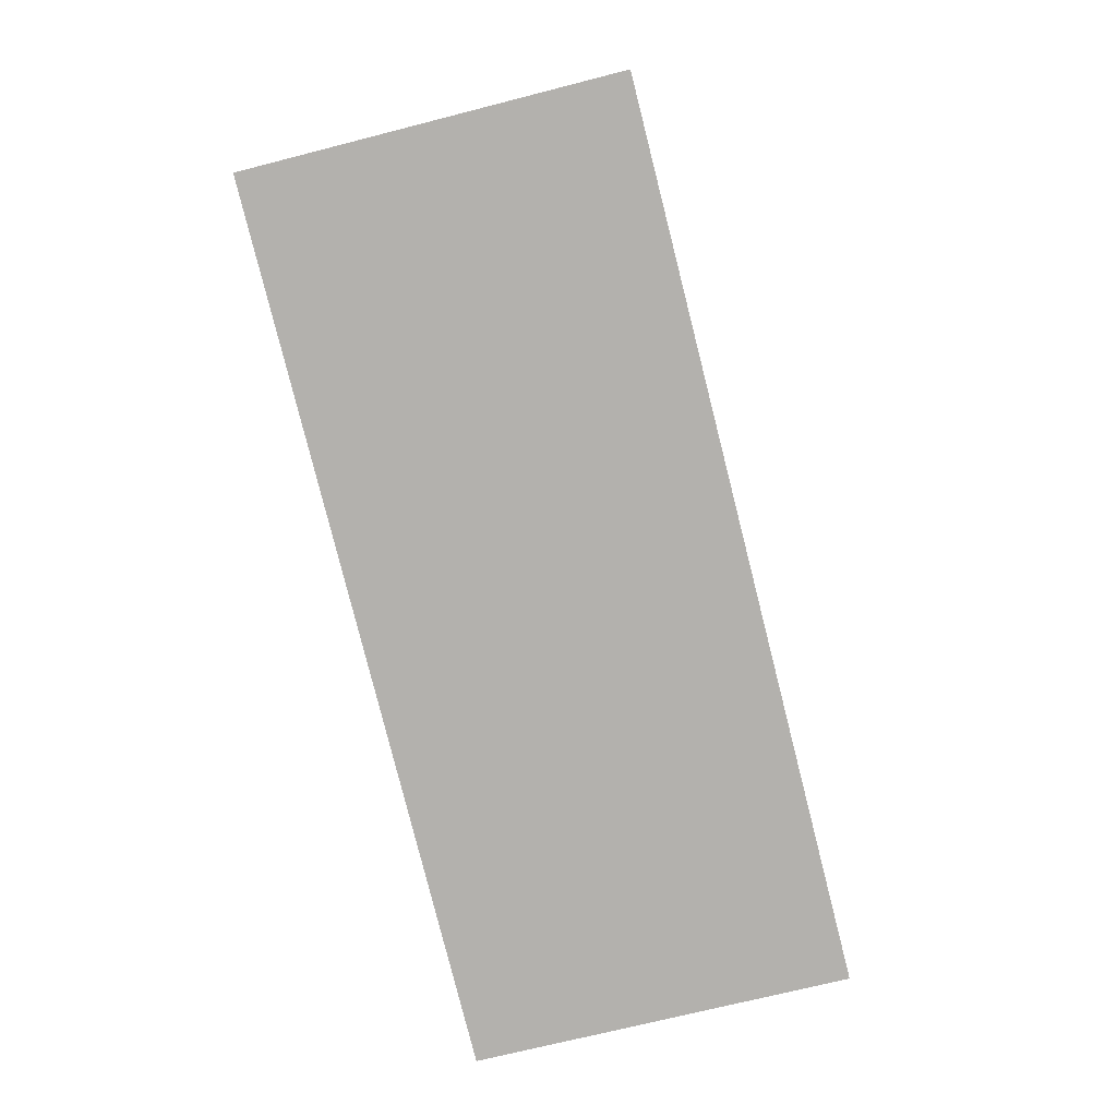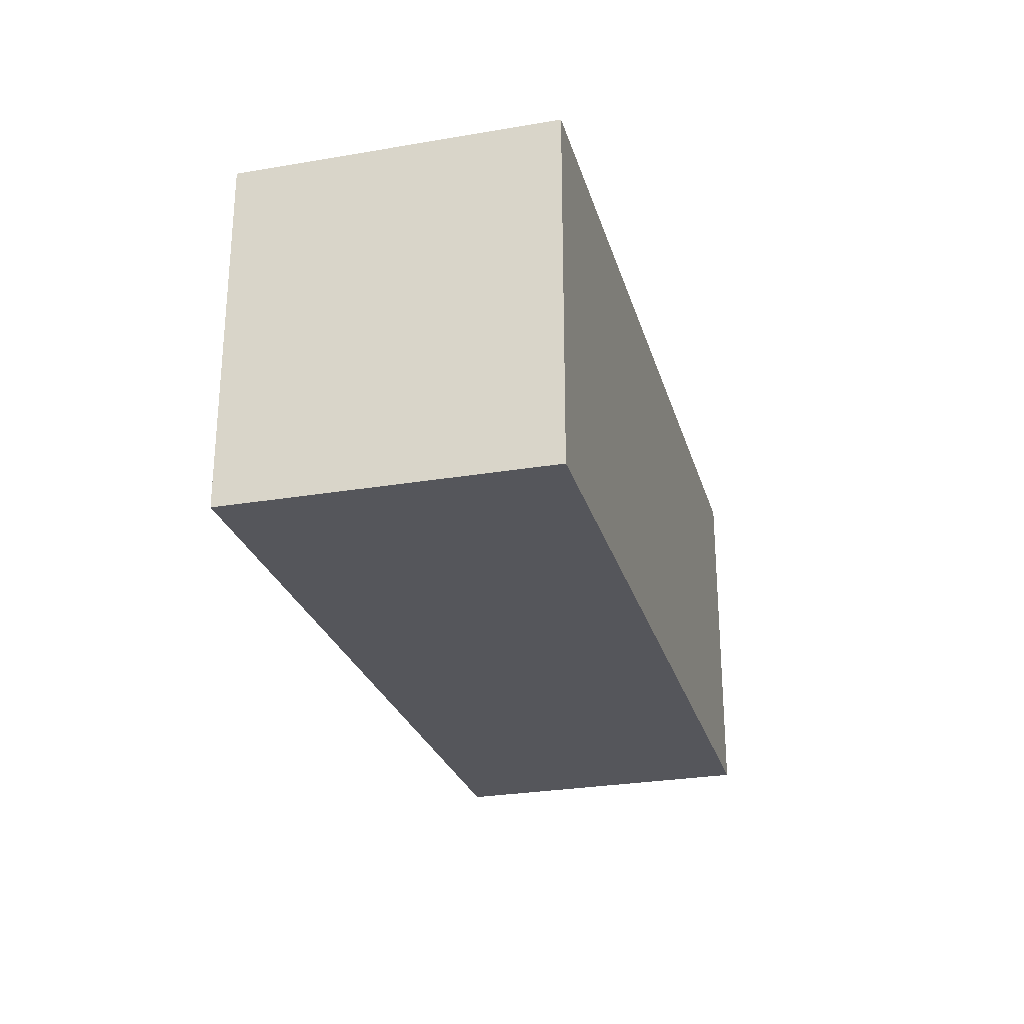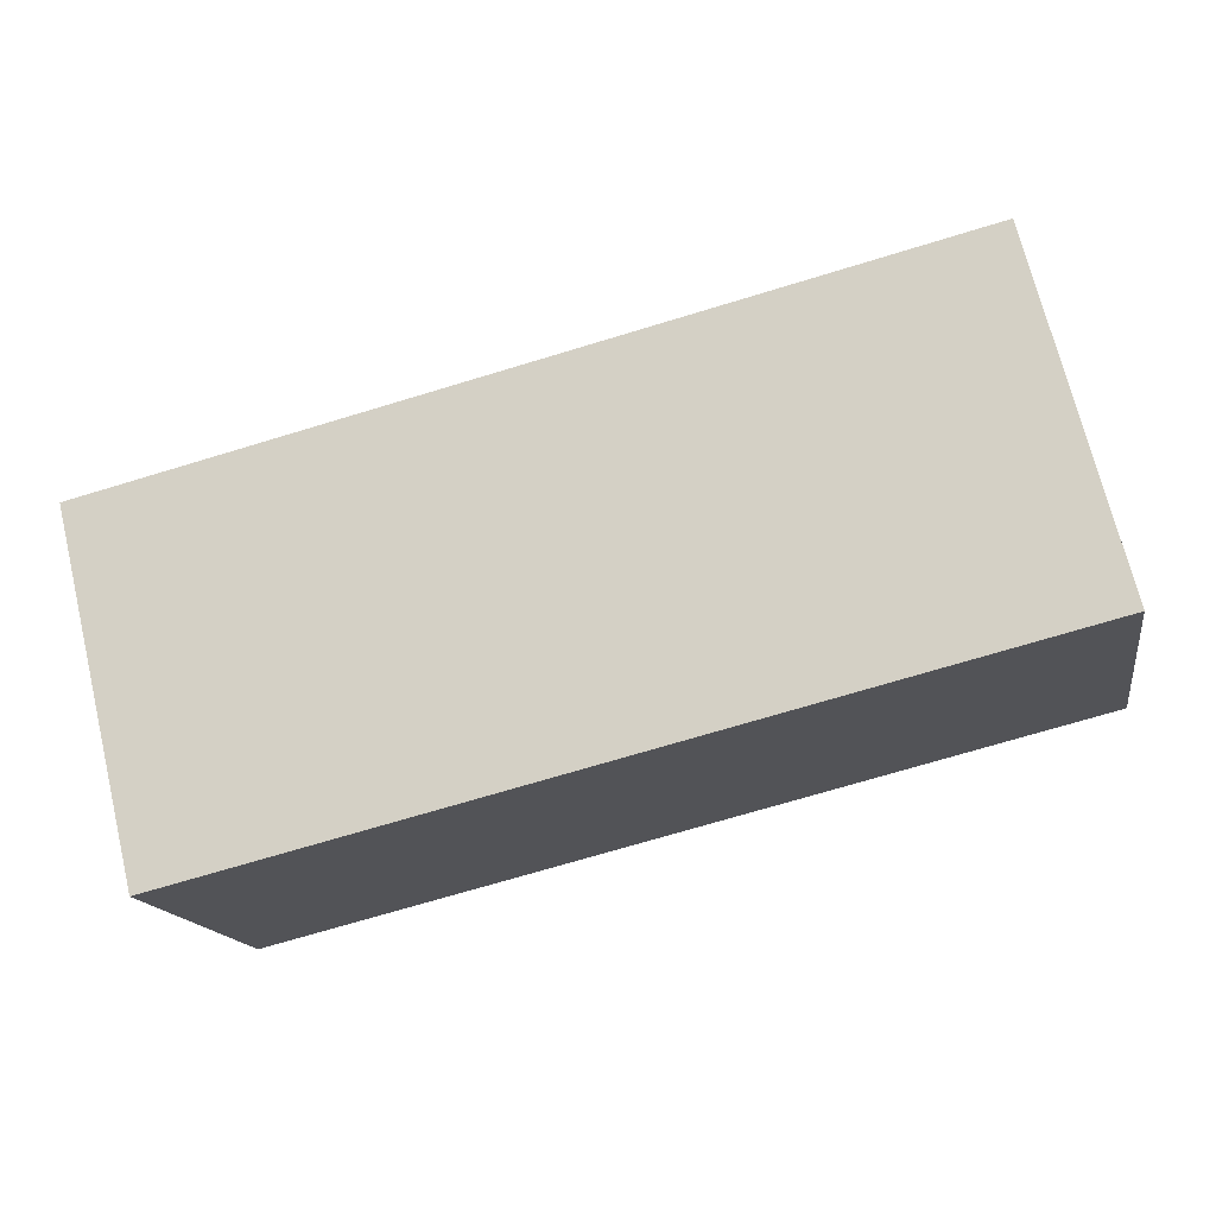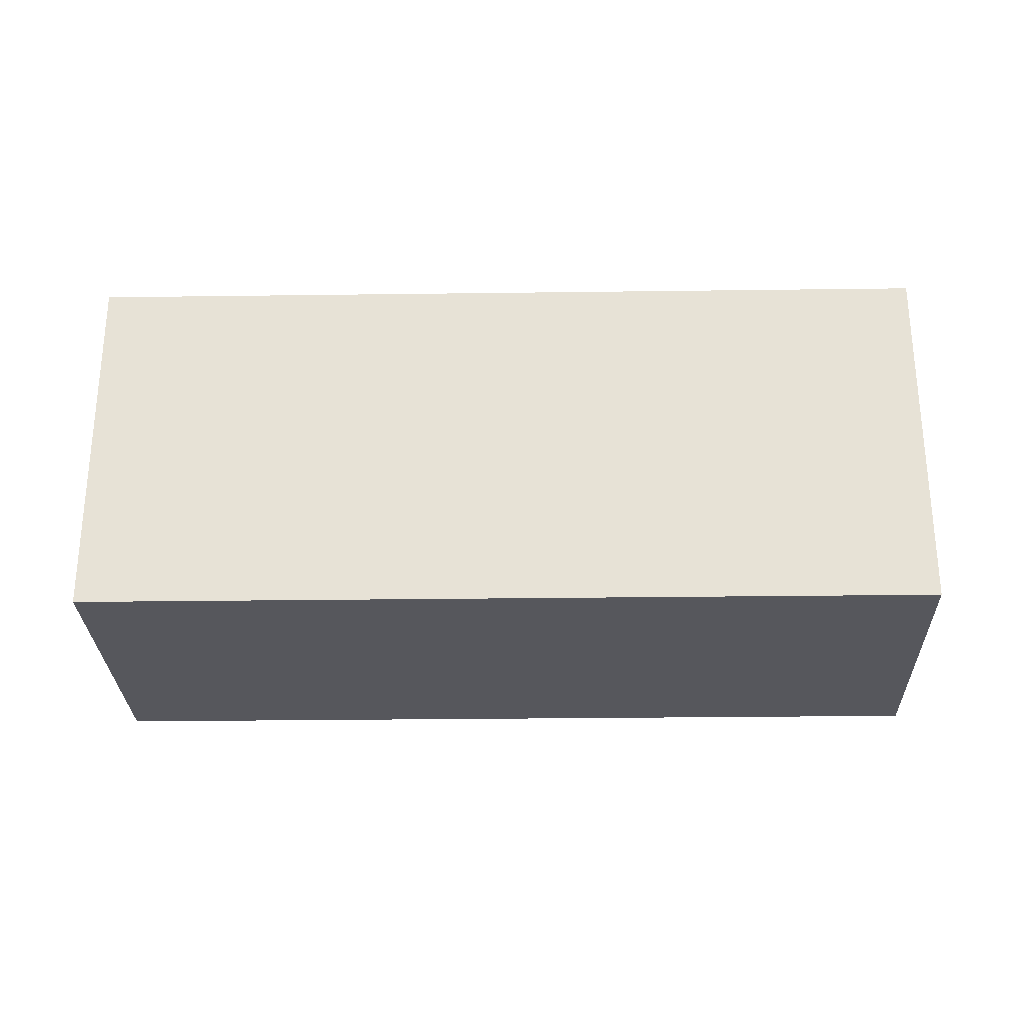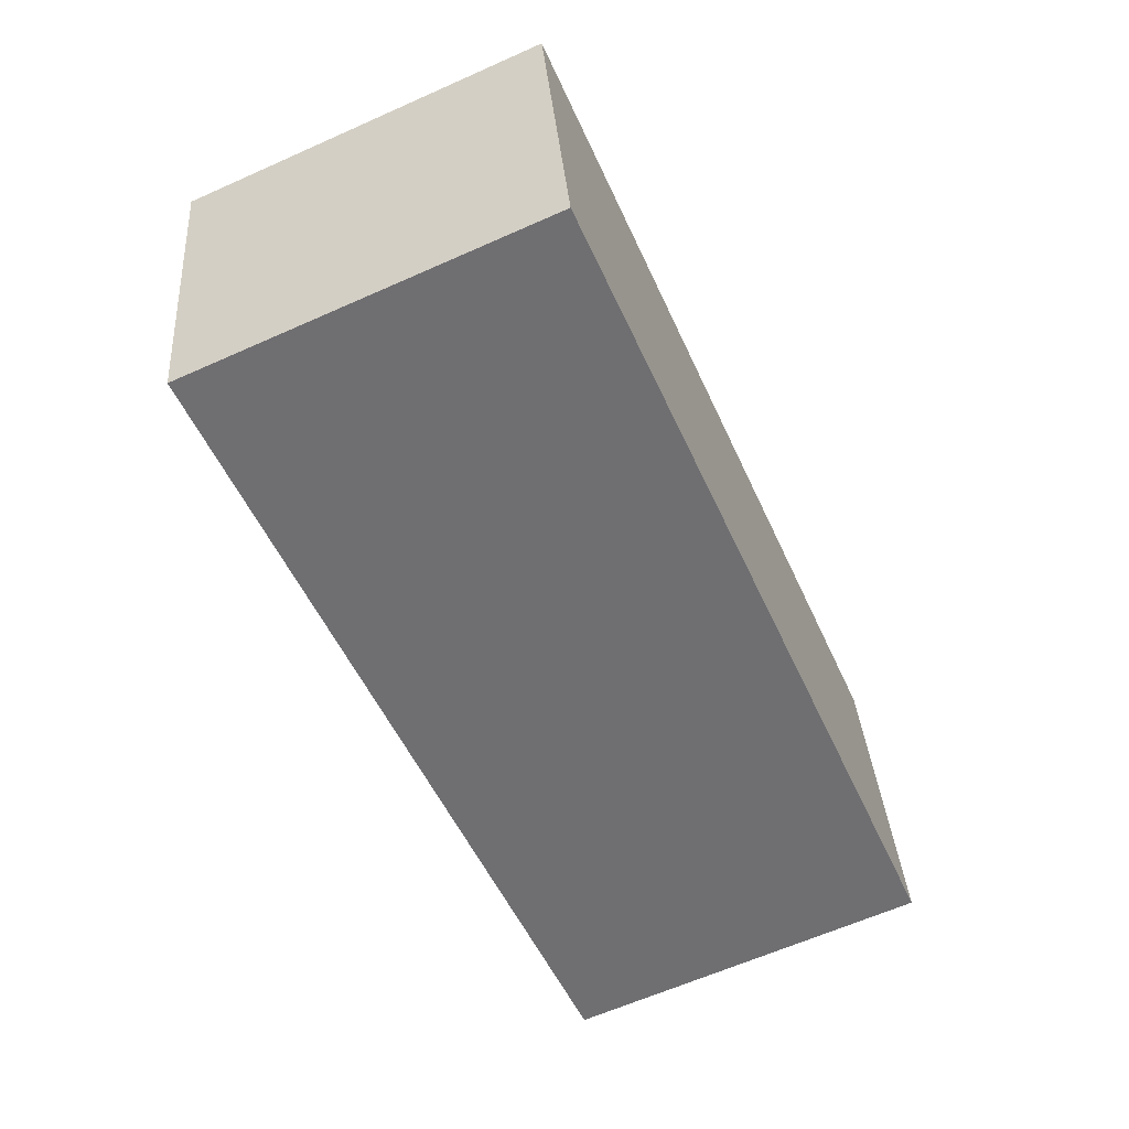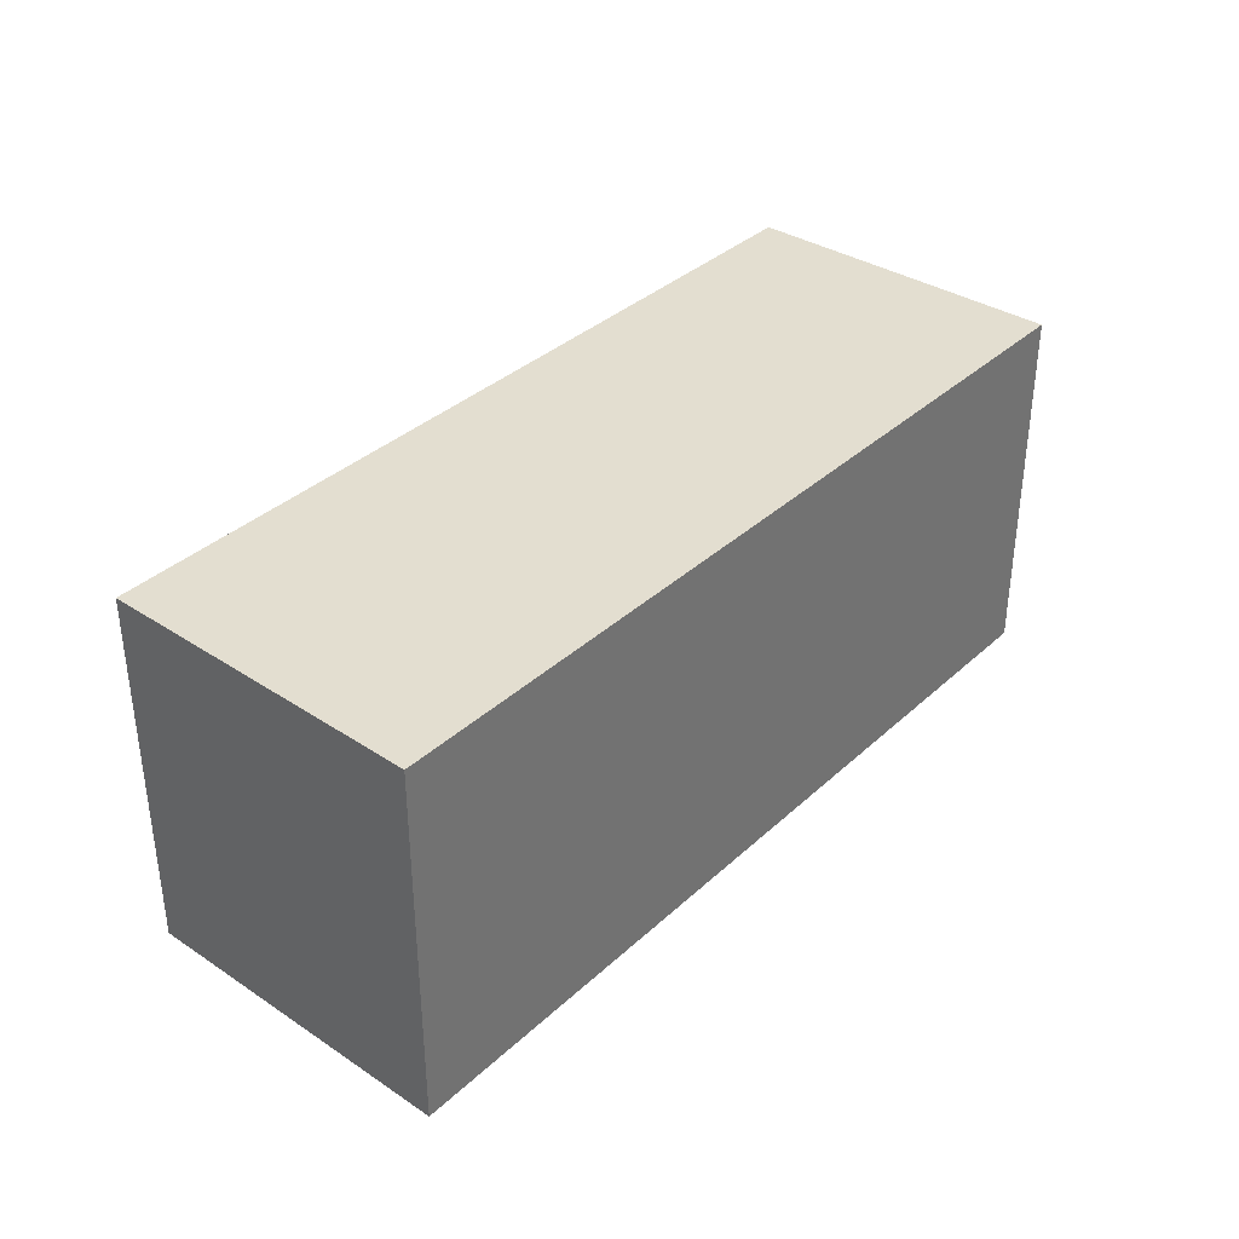
<metadata>
{"format":"obj","ext":"obj","renderer":"f3d","projection":"perspective","resolution":1024,"background":"white","views":[{"elev":-70.1,"azim":104.4,"up":"+Z"},{"elev":-26.3,"azim":95.0,"up":"+Y"},{"elev":71.1,"azim":-13.6,"up":"+Z"},{"elev":-27.6,"azim":171.2,"up":"+Y"},{"elev":-63.5,"azim":-65.8,"up":"+Z"},{"elev":35.8,"azim":-60.0,"up":"+Y"}]}
</metadata>
<code>
v  4.372 1.861 0.767
v  0.32 1.861 -1.634
v  0 1.861 1.14e-16
v  4.66 1.861 -0.873
v  0.32 1.001e-16 -1.634
v  0 0 0
v  4.372 -4.697e-17 0.767
v  4.66 5.346e-17 -0.873
g defaultobject
f 1 2 3
f 2 1 4
f 5 3 2
f 3 5 6
f 6 1 3
f 1 6 7
f 7 4 1
f 4 7 8
f 8 2 4
f 2 8 5
f 5 7 6
f 7 5 8

</code>
